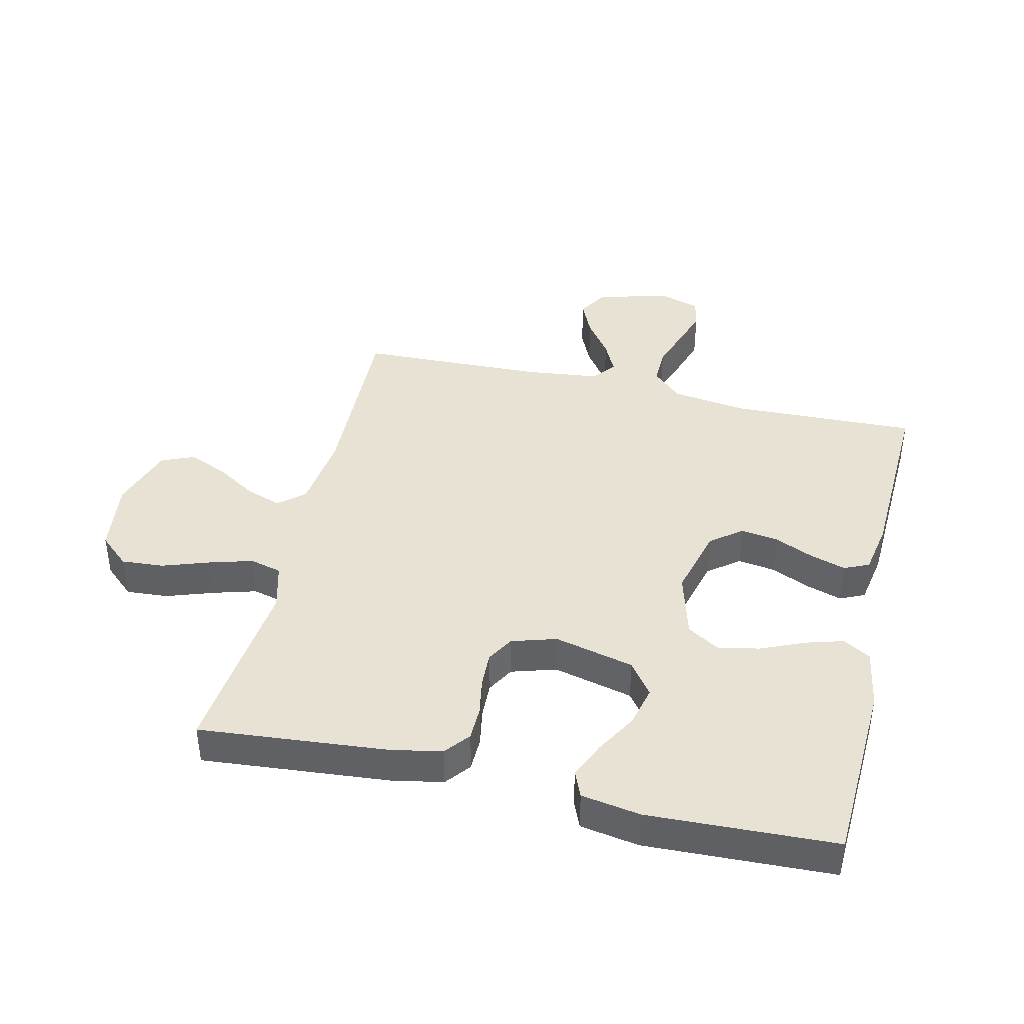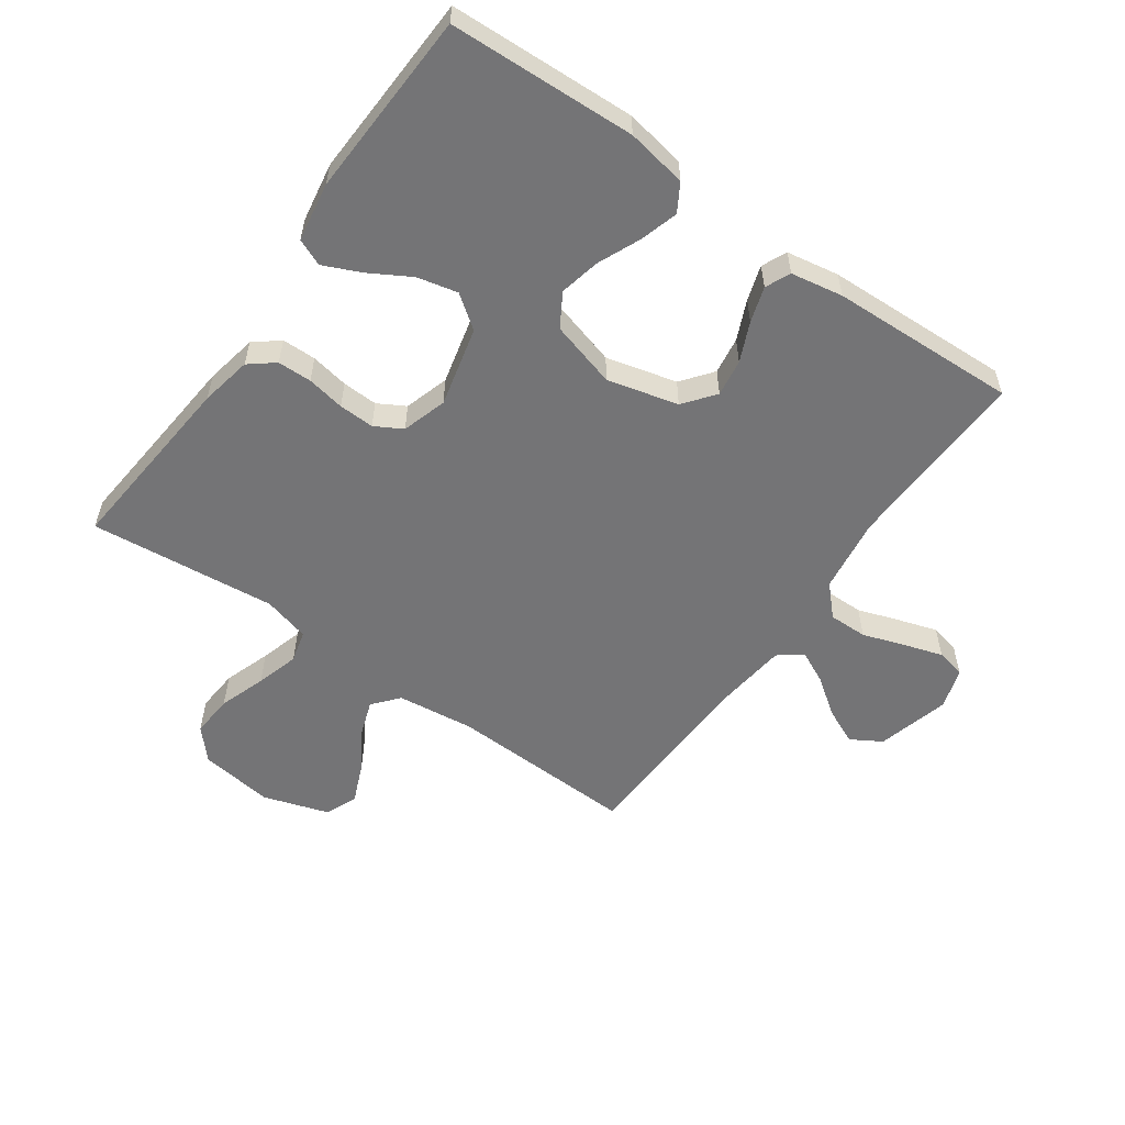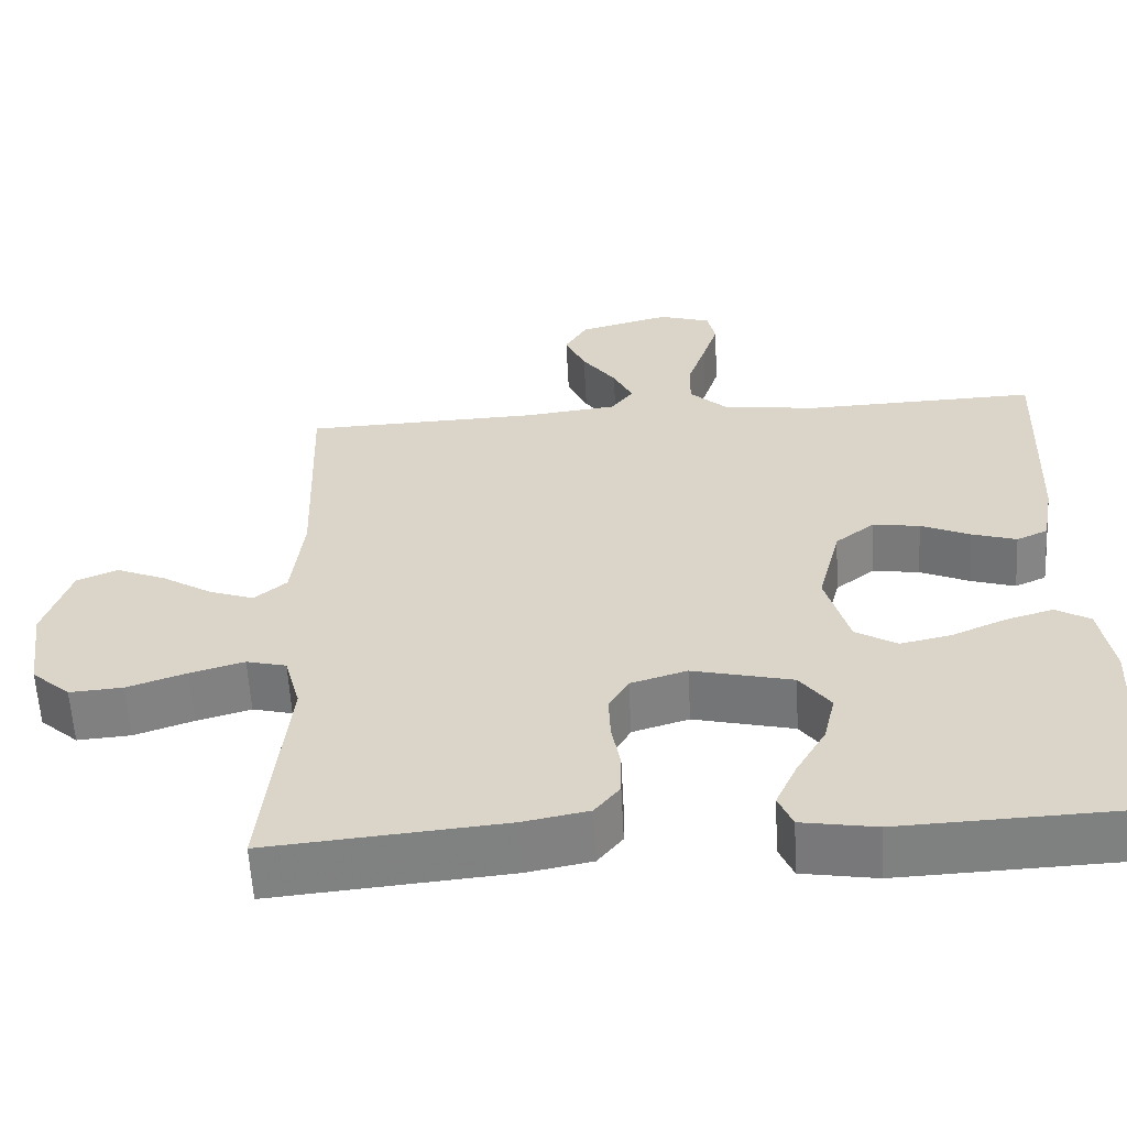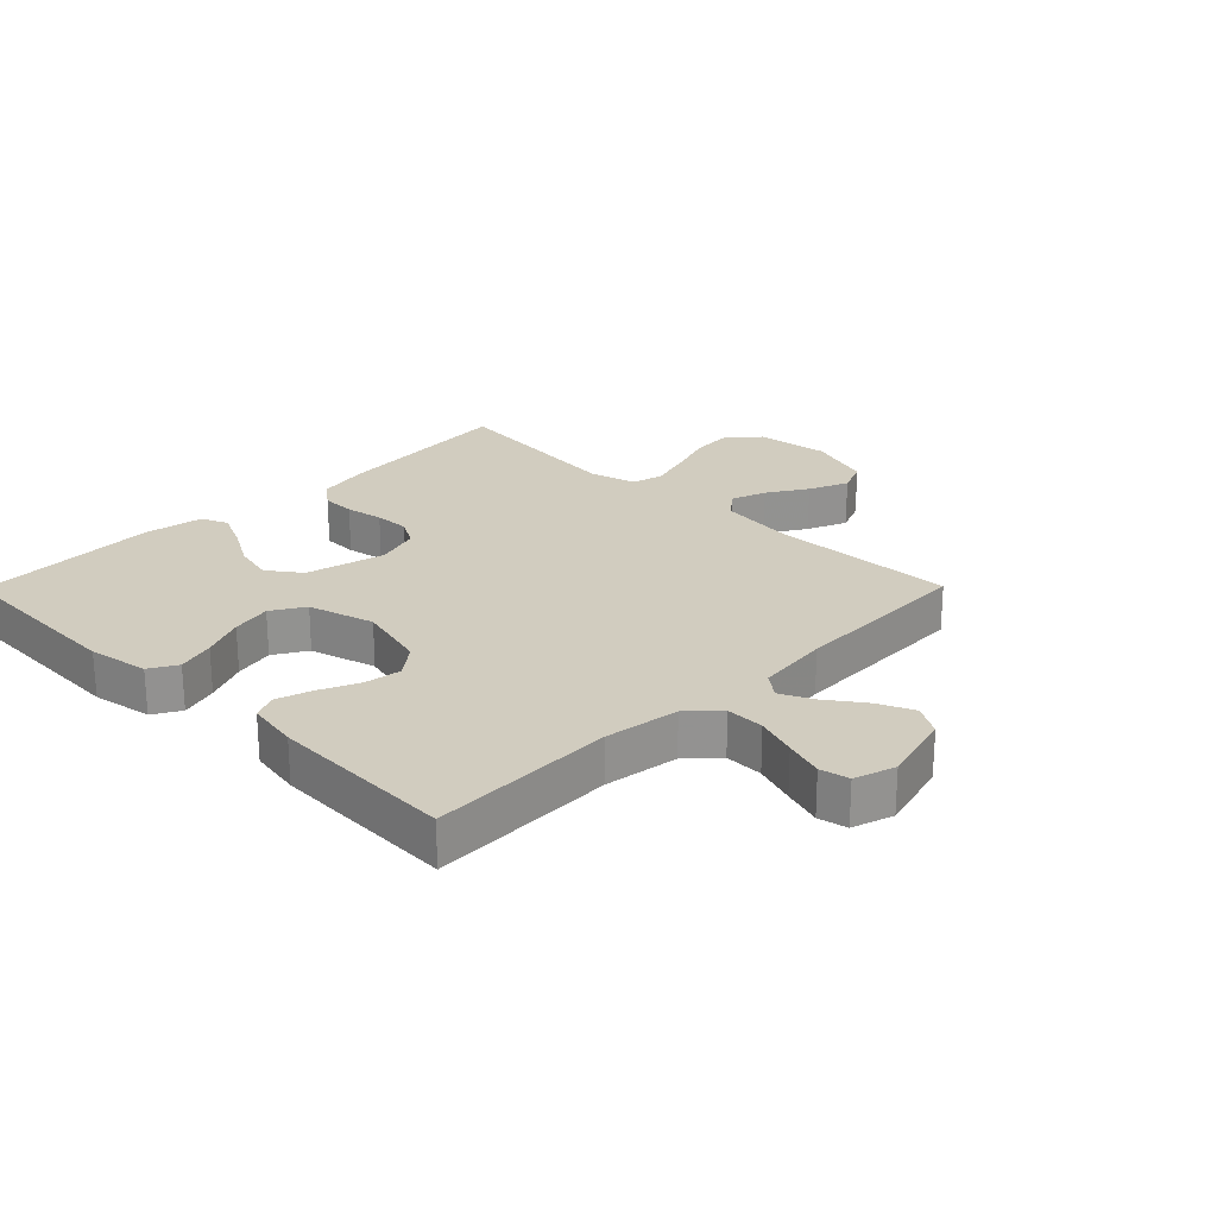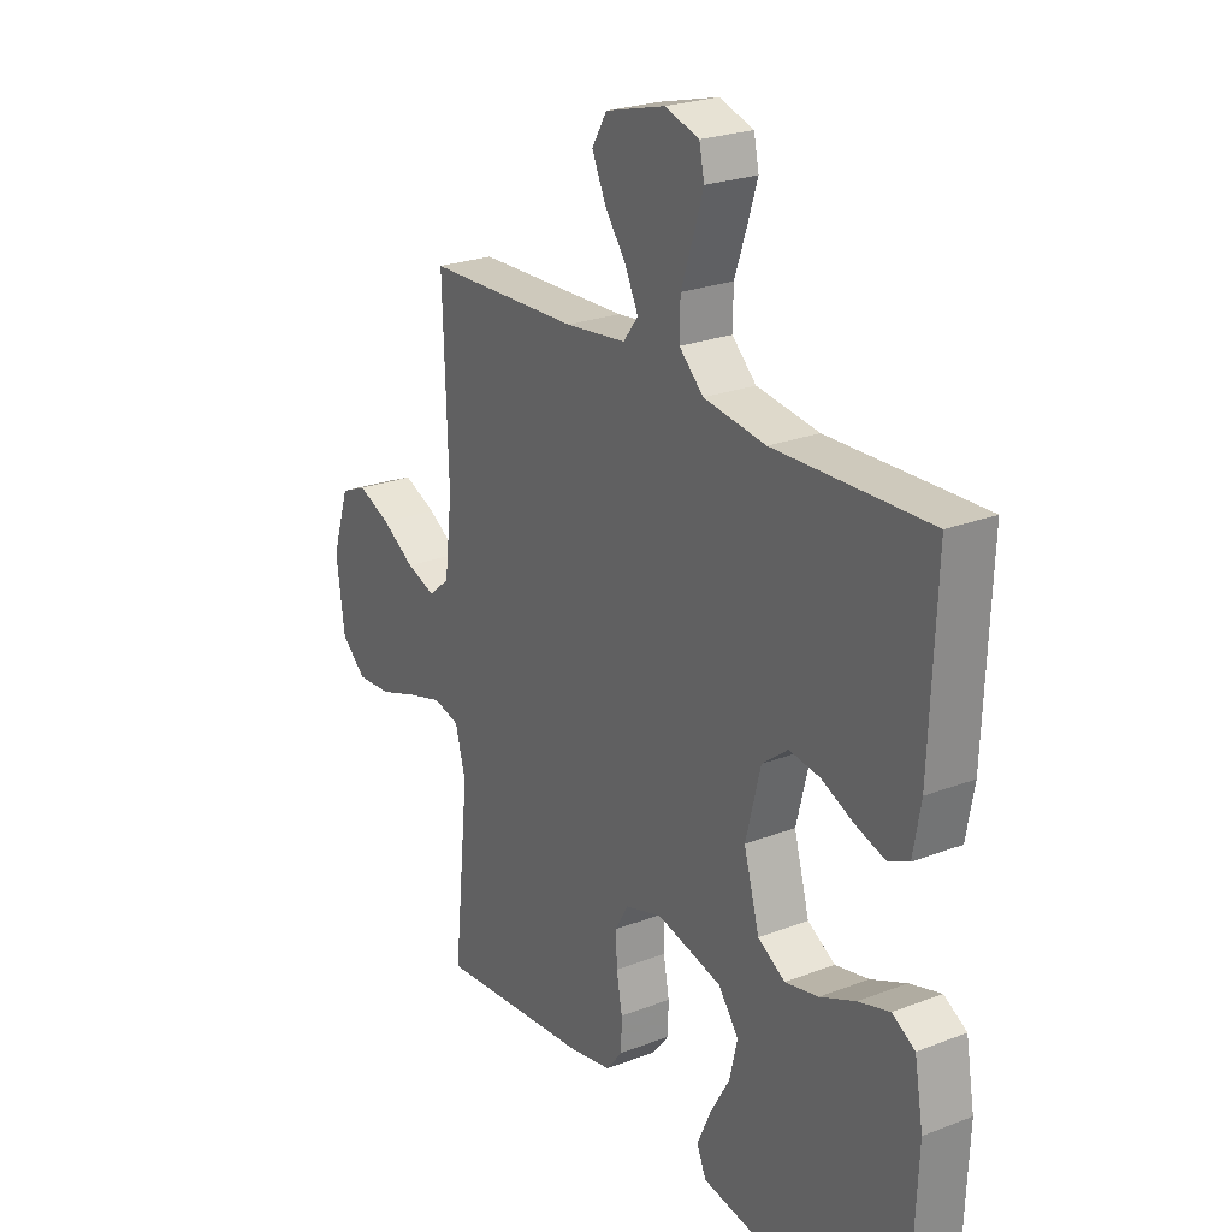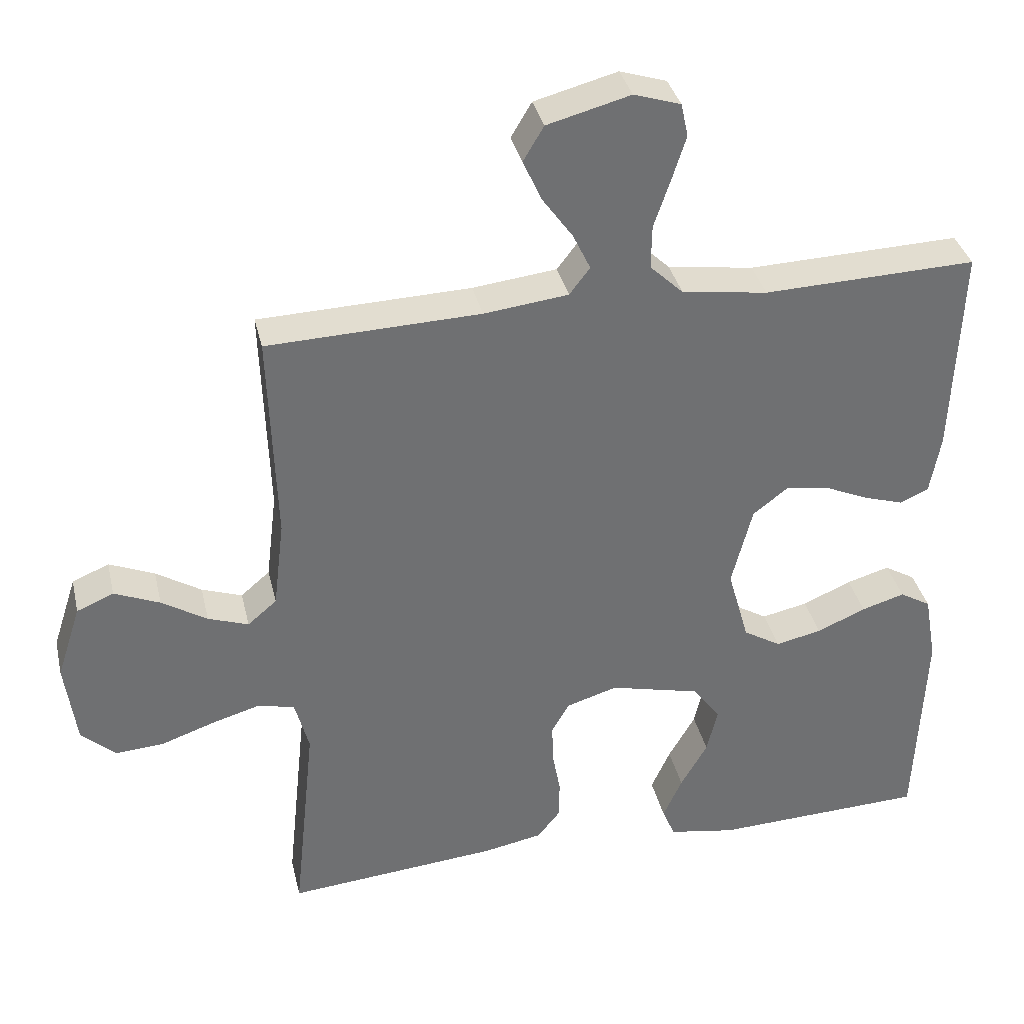
<metadata>
{"format":"obj","ext":"obj","renderer":"f3d","projection":"perspective","resolution":1024,"background":"white","views":[{"elev":40.9,"azim":-166.8,"up":"+Y"},{"elev":-56.3,"azim":-125.3,"up":"+Y"},{"elev":-59.6,"azim":-176.9,"up":"+Z"},{"elev":23.8,"azim":-45.4,"up":"+Y"},{"elev":24.3,"azim":-122.5,"up":"+Z"},{"elev":35.6,"azim":167.1,"up":"+Z"}]}
</metadata>
<code>
v -0.5 0.07 0.5
v -0.2 0.07 0.49
v -0.079 0.07 0.507
v -0.032 0.07 0.552
v -0.033 0.07 0.614
v -0.056 0.07 0.681
v -0.076 0.07 0.744
v -0.066 0.07 0.791
v 0 0.07 0.812
v 0.117 0.07 0.781
v 0.146 0.07 0.732
v 0.12 0.07 0.674
v 0.077 0.07 0.614
v 0.052 0.07 0.562
v 0.081 0.07 0.524
v 0.2 0.07 0.51
v 0.5 0.07 0.5
v 0.49 0.07 0.2
v 0.505 0.07 0.075
v 0.546 0.07 0.04
v 0.603 0.07 0.06
v 0.667 0.07 0.1
v 0.731 0.07 0.127
v 0.783 0.07 0.105
v 0.817 0.07 0
v 0.801 0.07 -0.119
v 0.752 0.07 -0.163
v 0.684 0.07 -0.158
v 0.609 0.07 -0.132
v 0.54 0.07 -0.112
v 0.489 0.07 -0.125
v 0.469 0.07 -0.2
v 0.5 0.07 -0.5
v 0.2 0.07 -0.473
v 0.117 0.07 -0.457
v 0.085 0.07 -0.417
v 0.084 0.07 -0.362
v 0.095 0.07 -0.301
v 0.097 0.07 -0.244
v 0.072 0.07 -0.2
v 0 0.07 -0.178
v -0.128 0.07 -0.209
v -0.167 0.07 -0.262
v -0.152 0.07 -0.327
v -0.114 0.07 -0.393
v -0.087 0.07 -0.453
v -0.105 0.07 -0.496
v -0.2 0.07 -0.512
v -0.5 0.07 -0.5
v -0.513 0.07 -0.2
v -0.496 0.07 -0.103
v -0.452 0.07 -0.077
v -0.391 0.07 -0.095
v -0.322 0.07 -0.125
v -0.257 0.07 -0.139
v -0.204 0.07 -0.107
v -0.174 0.07 0
v -0.203 0.07 0.114
v -0.253 0.07 0.153
v -0.313 0.07 0.144
v -0.376 0.07 0.116
v -0.433 0.07 0.098
v -0.473 0.07 0.116
v -0.488 0.07 0.2
v -0.5 0 0.5
v -0.2 0 0.49
v -0.079 0 0.507
v -0.032 0 0.552
v -0.033 0 0.614
v -0.056 0 0.681
v -0.076 0 0.744
v -0.066 0 0.791
v 0 0 0.812
v 0.117 0 0.781
v 0.146 0 0.732
v 0.12 0 0.674
v 0.077 0 0.614
v 0.052 0 0.562
v 0.081 0 0.524
v 0.2 0 0.51
v 0.5 0 0.5
v 0.49 0 0.2
v 0.505 0 0.075
v 0.546 0 0.04
v 0.603 0 0.06
v 0.667 0 0.1
v 0.731 0 0.127
v 0.783 0 0.105
v 0.817 0 0
v 0.801 0 -0.119
v 0.752 0 -0.163
v 0.684 0 -0.158
v 0.609 0 -0.132
v 0.54 0 -0.112
v 0.489 0 -0.125
v 0.469 0 -0.2
v 0.5 0 -0.5
v 0.2 0 -0.473
v 0.117 0 -0.457
v 0.085 0 -0.417
v 0.084 0 -0.362
v 0.095 0 -0.301
v 0.097 0 -0.244
v 0.072 0 -0.2
v 0 0 -0.178
v -0.128 0 -0.209
v -0.167 0 -0.262
v -0.152 0 -0.327
v -0.114 0 -0.393
v -0.087 0 -0.453
v -0.105 0 -0.496
v -0.2 0 -0.512
v -0.5 0 -0.5
v -0.513 0 -0.2
v -0.496 0 -0.103
v -0.452 0 -0.077
v -0.391 0 -0.095
v -0.322 0 -0.125
v -0.257 0 -0.139
v -0.204 0 -0.107
v -0.174 0 0
v -0.203 0 0.114
v -0.253 0 0.153
v -0.313 0 0.144
v -0.376 0 0.116
v -0.433 0 0.098
v -0.473 0 0.116
v -0.488 0 0.2
f 63 64 1 2
f 60 61 62 63
f 60 63 2 3
f 59 60 3 4
f 58 59 4
f 57 58 4
f 51 52 53 54
f 51 54 55
f 50 51 55
f 49 50 55
f 48 49 55 56
f 44 45 46 47
f 44 47 48
f 43 44 48 56
f 35 36 37 38
f 35 38 39
f 32 33 34 35
f 31 32 35 39
f 26 27 28 29
f 26 29 30
f 25 26 30
f 24 25 30 31
f 21 22 23 24
f 20 21 24 31
f 16 17 18
f 15 16 18 19
f 10 11 12 13
f 10 13 14
f 9 10 14
f 8 9 14
f 5 6 7 8
f 5 8 14
f 4 5 14 15
f 42 43 56 57
f 41 42 57 4
f 40 41 4 15
f 39 40 15 19
f 19 20 31 39
f 66 65 128 127
f 127 126 125 124
f 67 66 127 124
f 68 67 124 123
f 68 123 122
f 68 122 121
f 118 117 116 115
f 119 118 115
f 119 115 114
f 119 114 113
f 120 119 113 112
f 111 110 109 108
f 112 111 108
f 120 112 108 107
f 102 101 100 99
f 103 102 99
f 99 98 97 96
f 103 99 96 95
f 93 92 91 90
f 94 93 90
f 94 90 89
f 95 94 89 88
f 88 87 86 85
f 95 88 85 84
f 82 81 80
f 83 82 80 79
f 77 76 75 74
f 78 77 74
f 78 74 73
f 78 73 72
f 72 71 70 69
f 78 72 69
f 79 78 69 68
f 121 120 107 106
f 68 121 106 105
f 79 68 105 104
f 83 79 104 103
f 103 95 84 83
f 1 65 66 2
f 2 66 67 3
f 3 67 68 4
f 4 68 69 5
f 5 69 70 6
f 6 70 71 7
f 7 71 72 8
f 8 72 73 9
f 9 73 74 10
f 10 74 75 11
f 11 75 76 12
f 12 76 77 13
f 13 77 78 14
f 14 78 79 15
f 15 79 80 16
f 16 80 81 17
f 17 81 82 18
f 18 82 83 19
f 19 83 84 20
f 20 84 85 21
f 21 85 86 22
f 22 86 87 23
f 23 87 88 24
f 24 88 89 25
f 25 89 90 26
f 26 90 91 27
f 27 91 92 28
f 28 92 93 29
f 29 93 94 30
f 30 94 95 31
f 31 95 96 32
f 32 96 97 33
f 33 97 98 34
f 34 98 99 35
f 35 99 100 36
f 36 100 101 37
f 37 101 102 38
f 38 102 103 39
f 39 103 104 40
f 40 104 105 41
f 41 105 106 42
f 42 106 107 43
f 43 107 108 44
f 44 108 109 45
f 45 109 110 46
f 46 110 111 47
f 47 111 112 48
f 48 112 113 49
f 49 113 114 50
f 50 114 115 51
f 51 115 116 52
f 52 116 117 53
f 53 117 118 54
f 54 118 119 55
f 55 119 120 56
f 56 120 121 57
f 57 121 122 58
f 58 122 123 59
f 59 123 124 60
f 60 124 125 61
f 61 125 126 62
f 62 126 127 63
f 63 127 128 64
f 64 128 65 1

</code>
